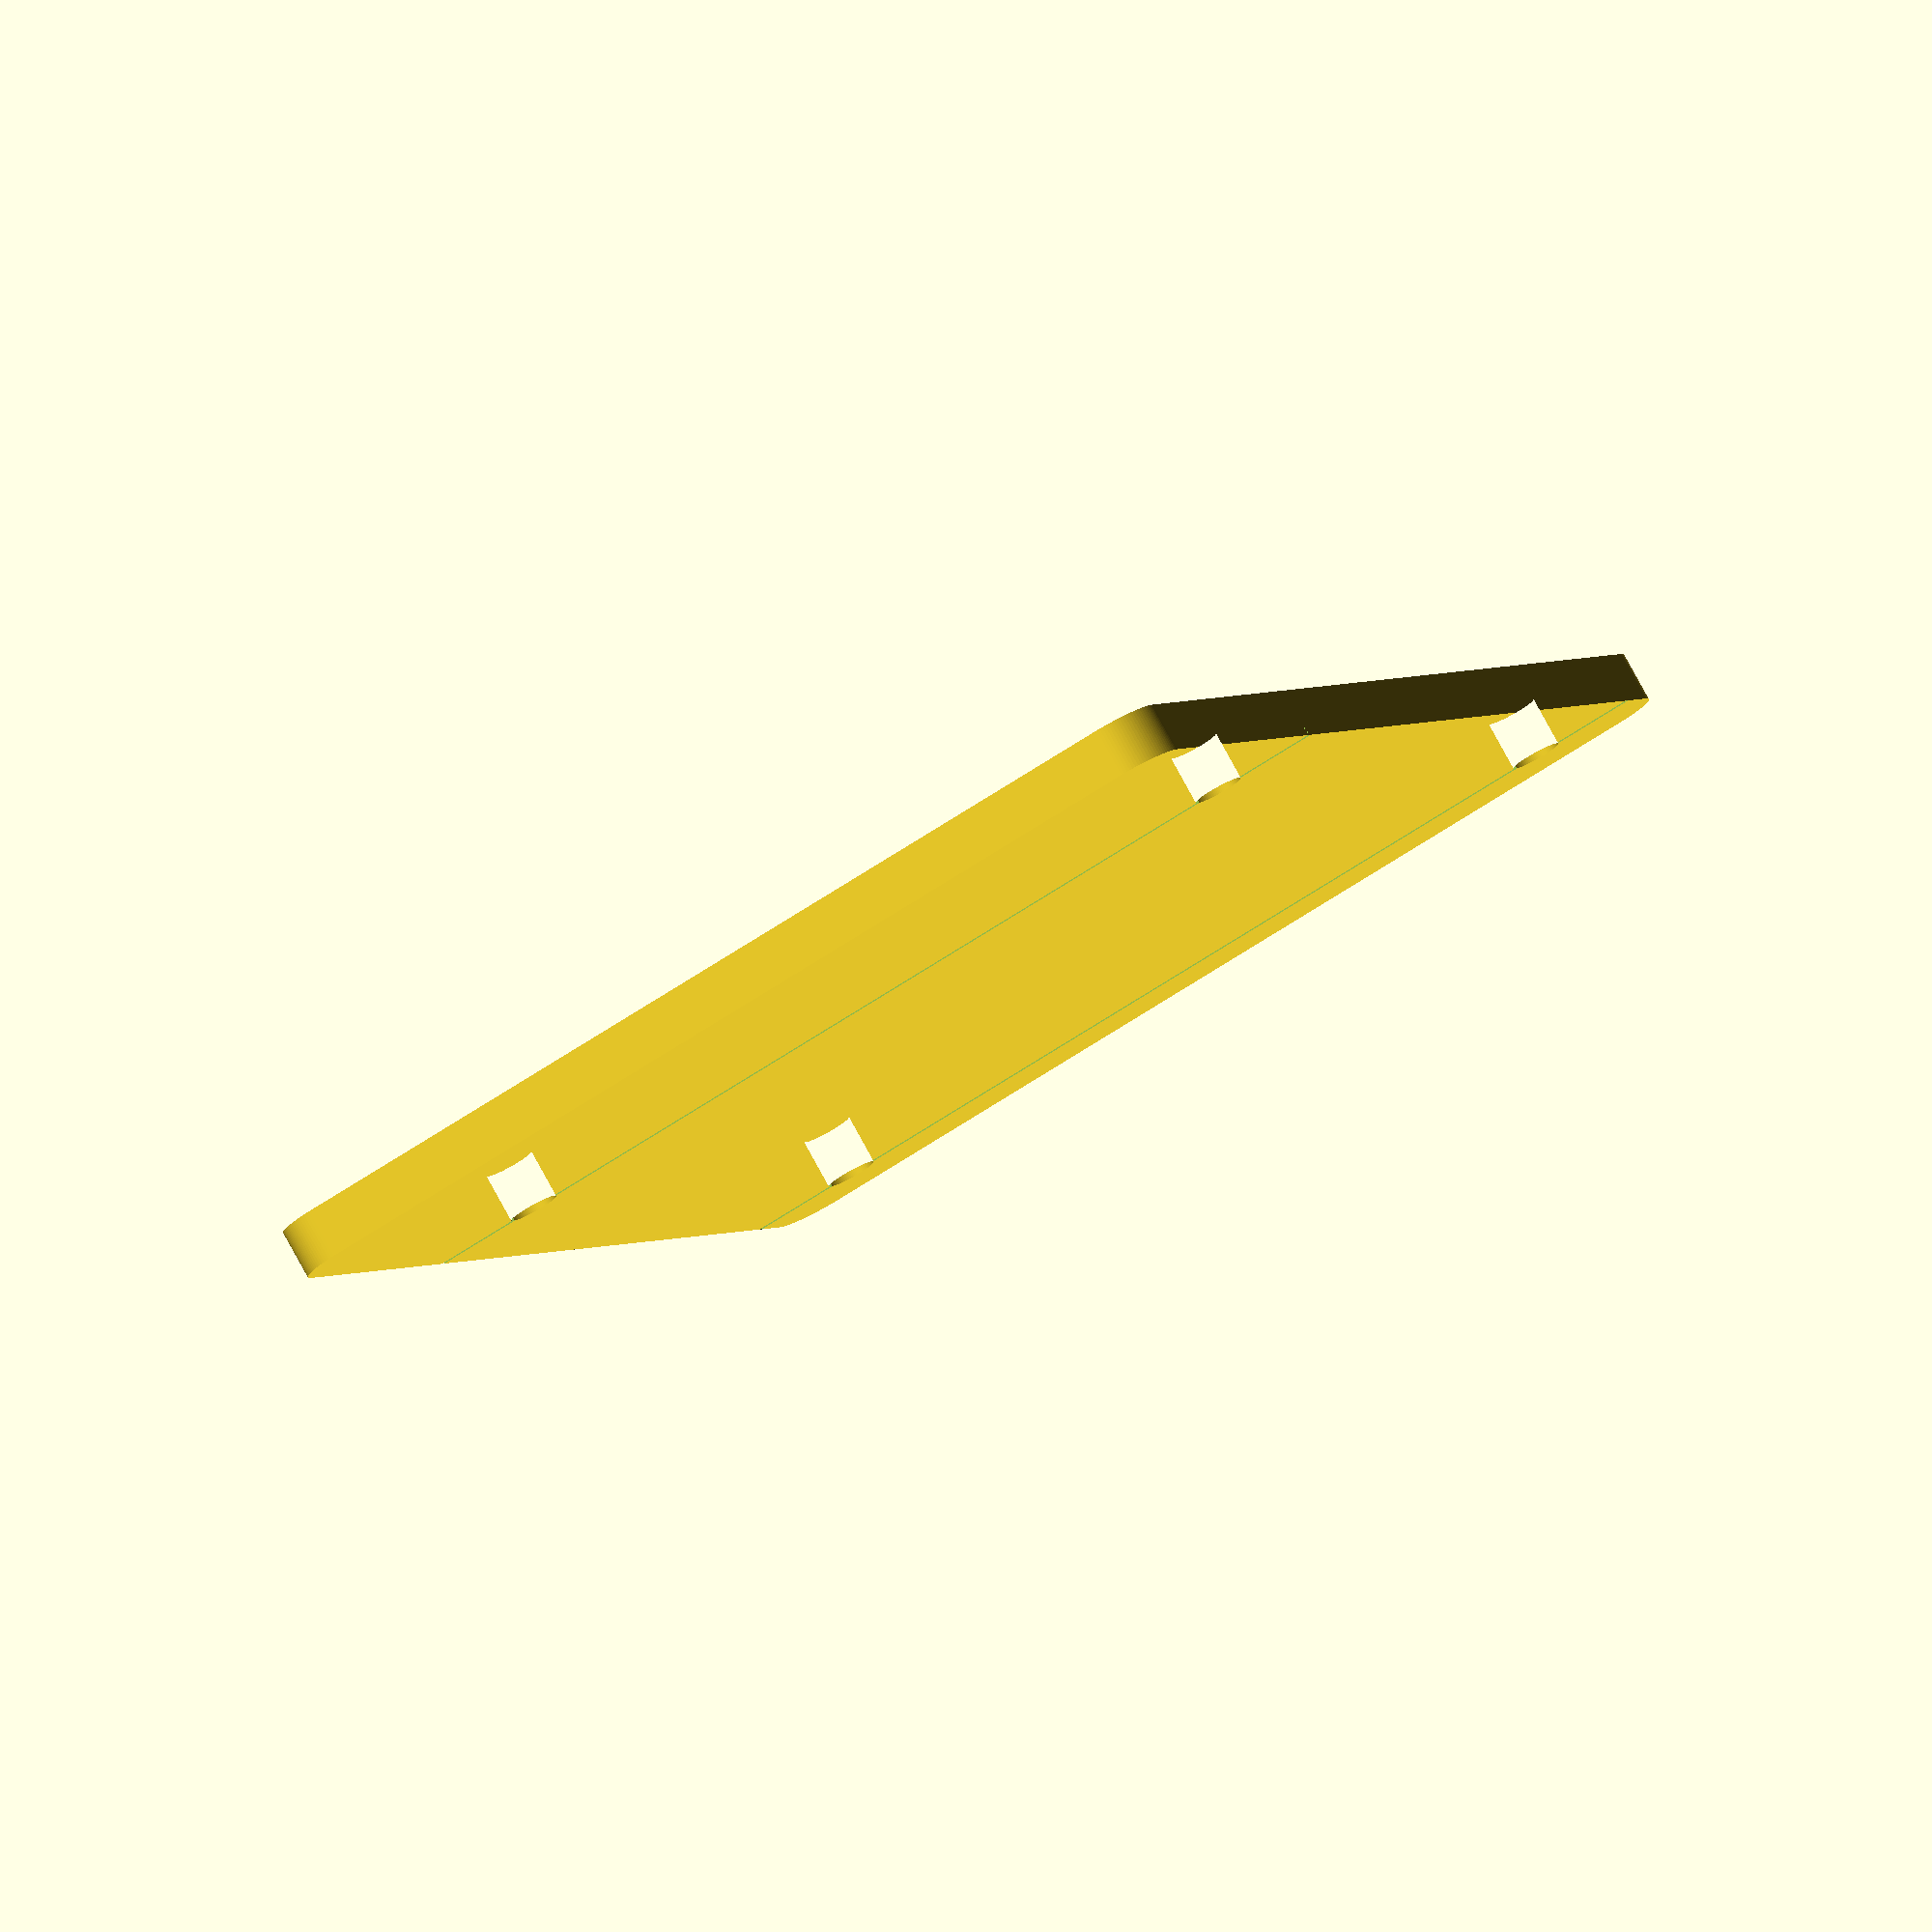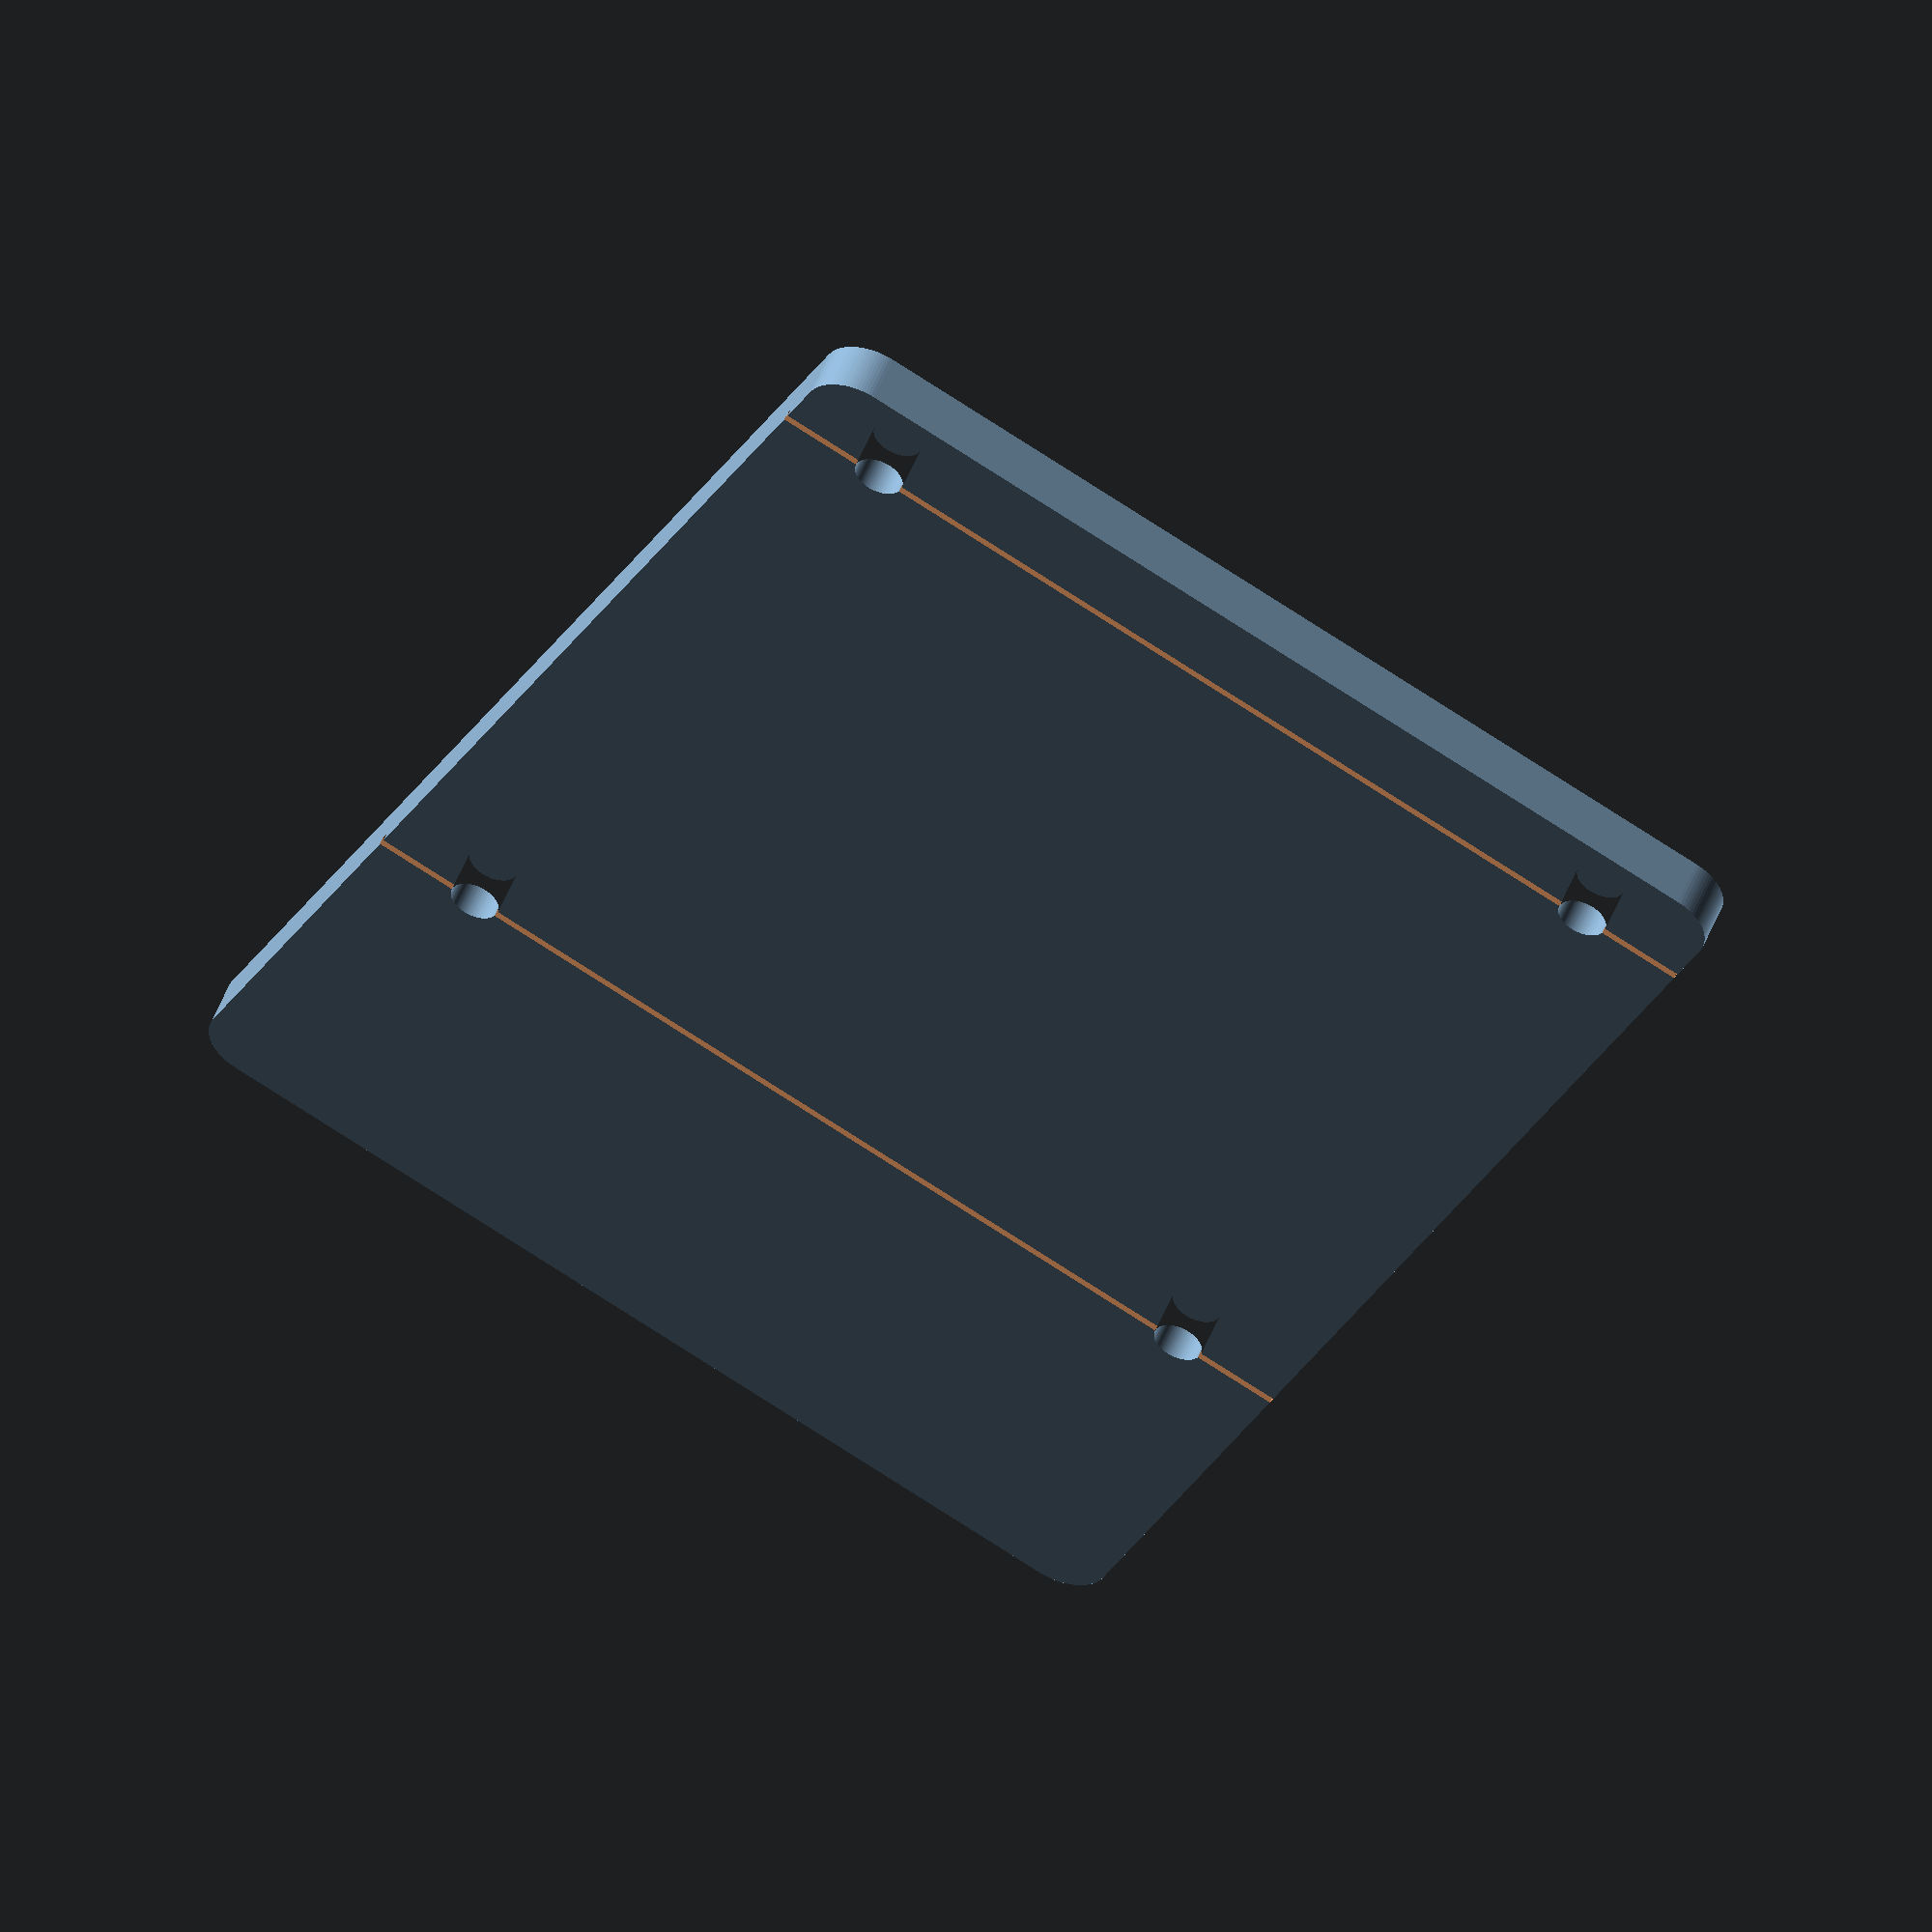
<openscad>
difference(){
    linear_extrude(3) difference(){
        //square([56,85.6]);
        hull(){
            circle(3,$fn=100);
            translate([56,0,0]) circle(3,$fn=100);
            translate([0,85.6,0]) circle(3,$fn=100);
            translate([56,85.6,0]) circle(3,$fn=100);
        }
        translate([3.5,3.5,0]) circle(1.5,$fn=100);
        translate([52.5,3.5,0]) circle(1.5,$fn=100);
        translate([3.5,61.5,0]) circle(1.5,$fn=100);
        translate([52.5,61.5,0]) circle(1.5,$fn=100);
    }
    translate([-3,3.2,2.5]) linear_extrude(1) square([62,0.5]);
    translate([-3,61.2,2.5]) linear_extrude(1) square([62,0.5]);
}

</openscad>
<views>
elev=278.6 azim=338.6 roll=331.2 proj=o view=wireframe
elev=127.9 azim=25.9 roll=158.7 proj=o view=solid
</views>
